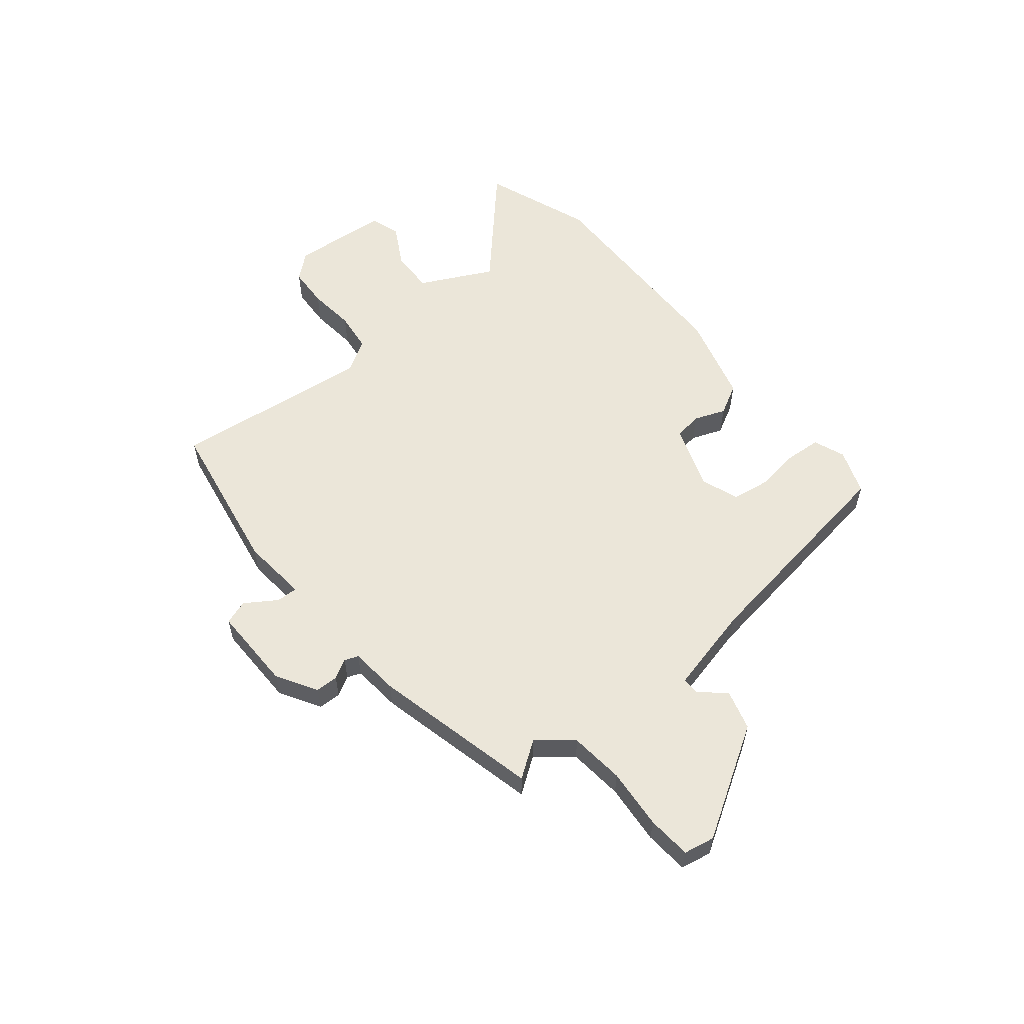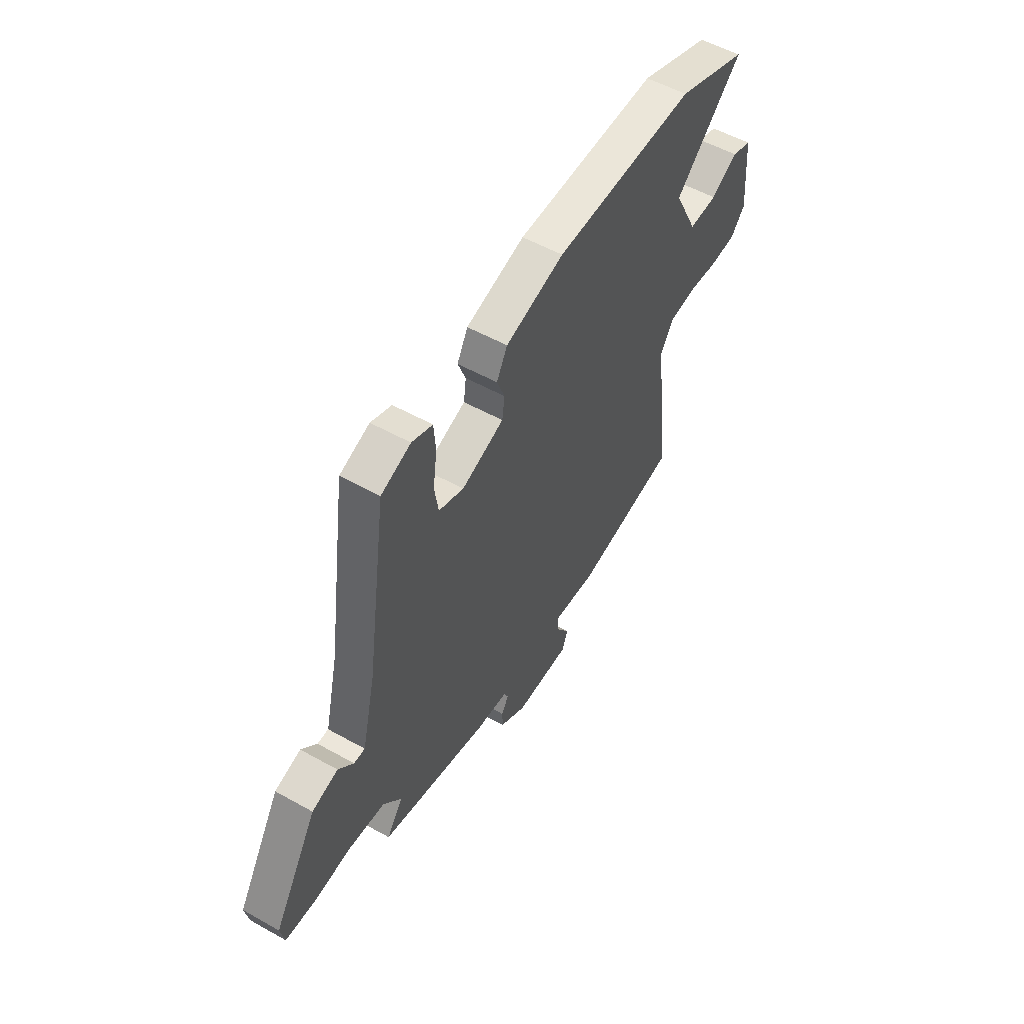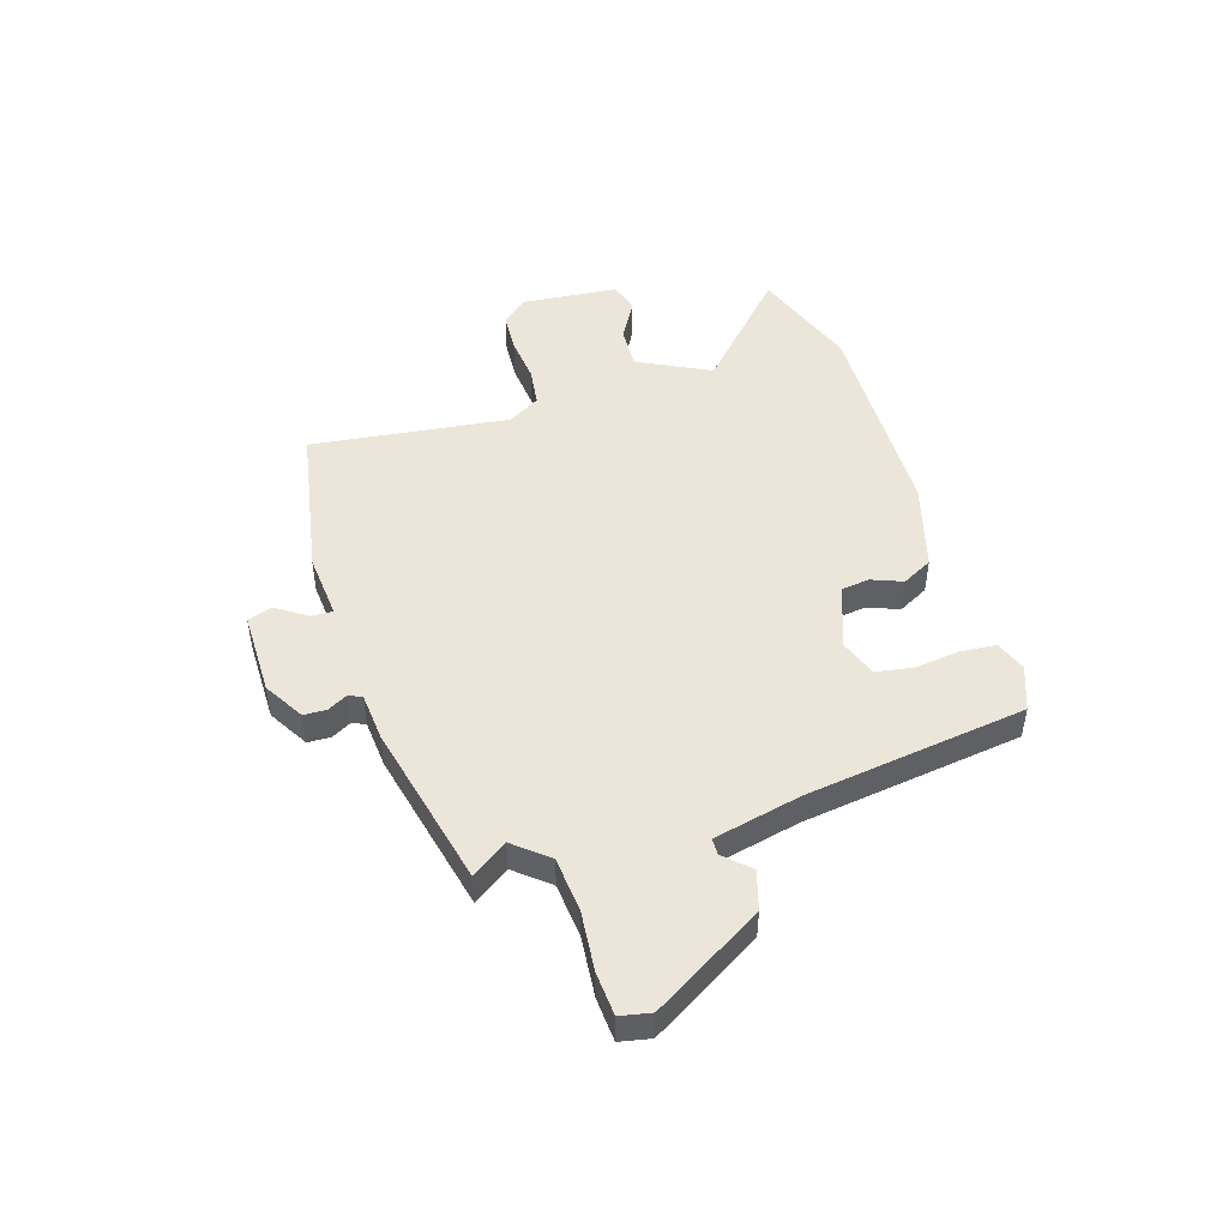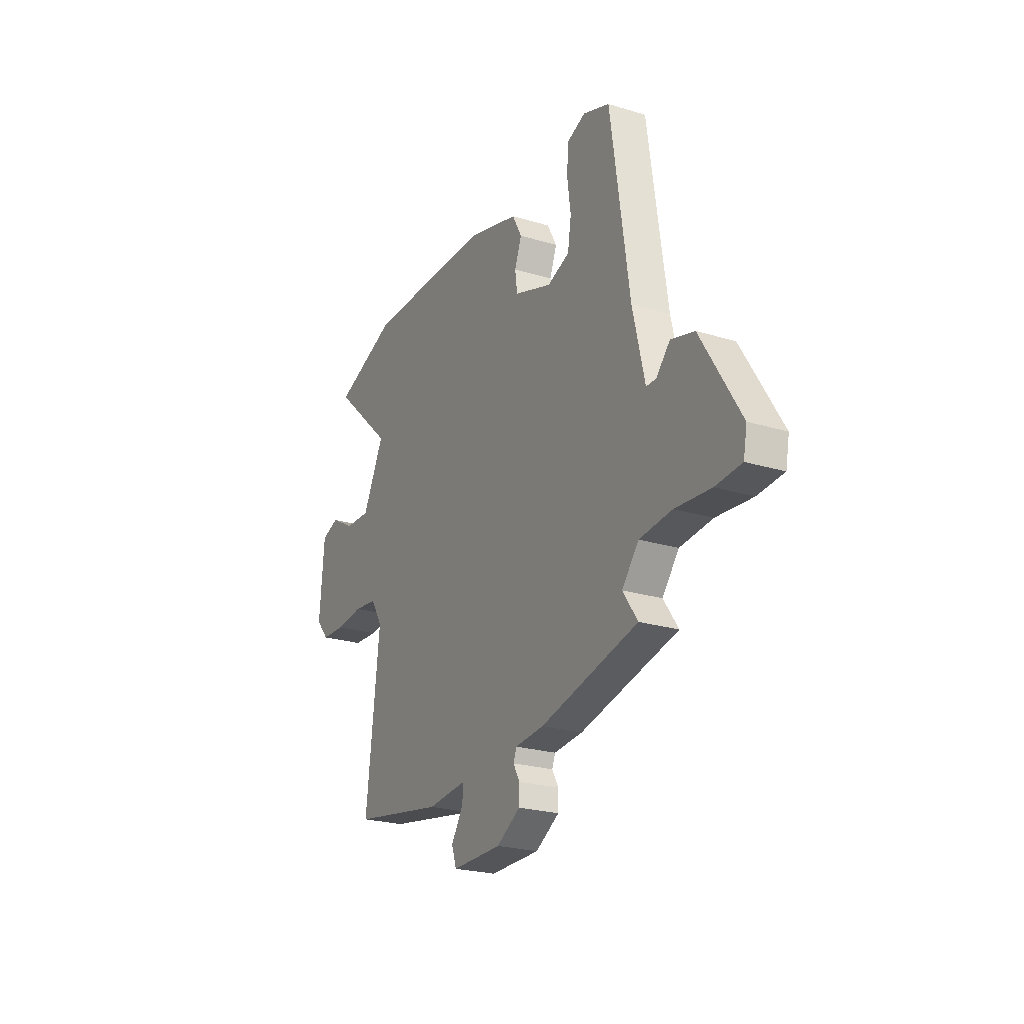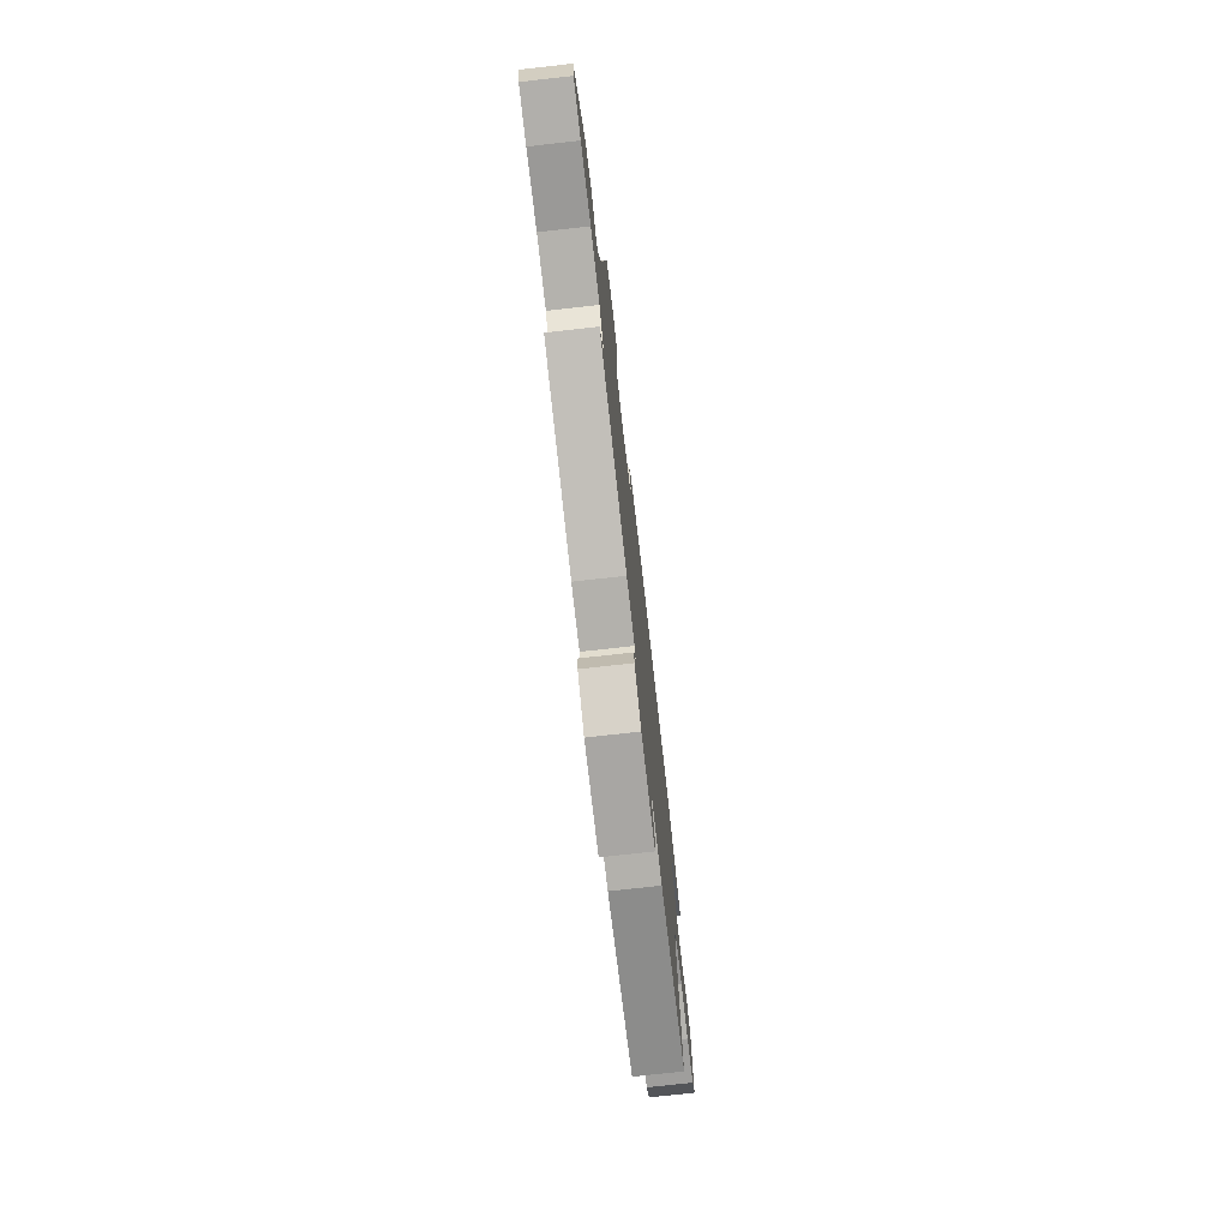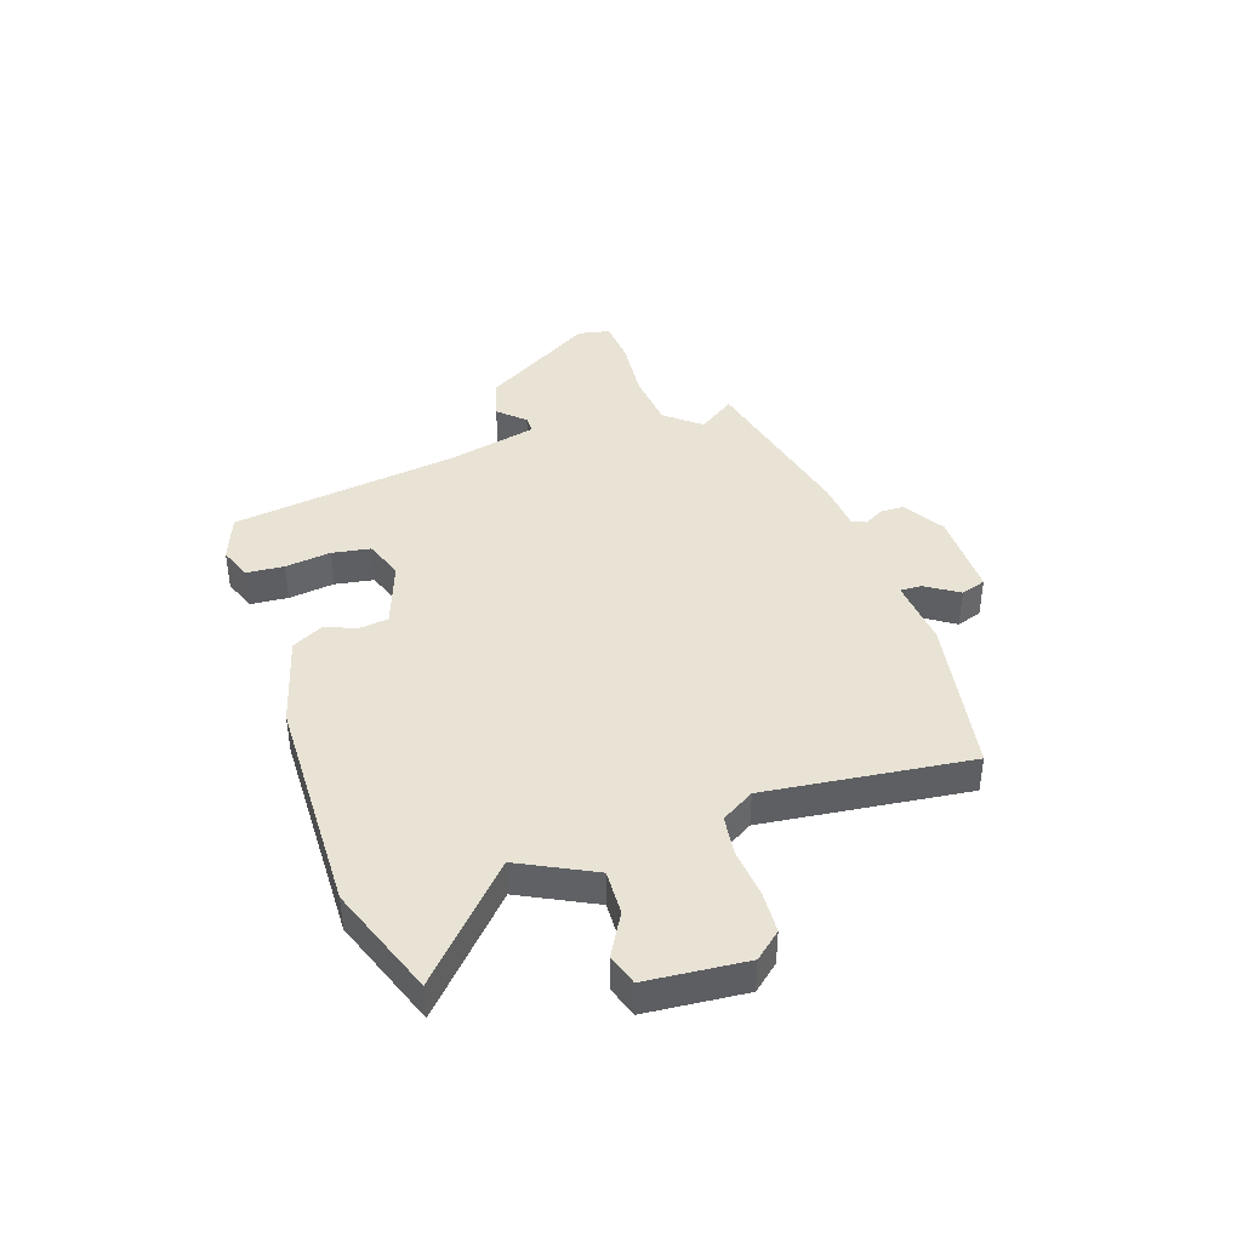
<metadata>
{"format":"obj","ext":"obj","renderer":"f3d","projection":"perspective","resolution":1024,"background":"white","views":[{"elev":57.2,"azim":-129.4,"up":"+Y"},{"elev":54.2,"azim":-59.3,"up":"+Z"},{"elev":47.8,"azim":-107.0,"up":"+Y"},{"elev":-23.7,"azim":-116.9,"up":"+Z"},{"elev":-74.0,"azim":-83.6,"up":"+Z"},{"elev":41.0,"azim":71.5,"up":"+Y"}]}
</metadata>
<code>
v -0.504 0.07 -0.45
v -0.458 0.07 -0.384
v -0.51 0.07 -0.321
v -0.611 0.07 -0.311
v -0.722 0.07 -0.321
v -0.803 0.07 -0.315
v -0.814 0.07 -0.258
v -0.691 0.07 -0.056
v -0.618 0.07 -0.035
v -0.575 0.07 -0.081
v -0.544 0.07 -0.081
v -0.506 0.07 0.081
v -0.447 0.07 0.488
v -0.364 0.07 0.519
v -0.306 0.07 0.497
v -0.301 0.07 0.43
v -0.312 0.07 0.348
v -0.301 0.07 0.279
v -0.231 0.07 0.254
v -0.113 0.07 0.296
v -0.106 0.07 0.348
v -0.128 0.07 0.405
v -0.098 0.07 0.461
v 0.066 0.07 0.507
v 0.463 0.07 0.514
v 0.662 0.07 0.441
v 0.473 0.07 0.266
v 0.54 0.07 0.133
v 0.62 0.07 0.136
v 0.695 0.07 0.178
v 0.75 0.07 0.16
v 0.765 0.07 -0.018
v 0.725 0.07 -0.065
v 0.65 0.07 -0.069
v 0.564 0.07 -0.06
v 0.491 0.07 -0.069
v 0.455 0.07 -0.128
v 0.498 0.07 -0.495
v 0.21 0.07 -0.546
v 0.088 0.07 -0.535
v 0.089 0.07 -0.574
v 0.127 0.07 -0.632
v 0.112 0.07 -0.677
v -0.044 0.07 -0.676
v -0.118 0.07 -0.632
v -0.119 0.07 -0.59
v -0.099 0.07 -0.554
v -0.109 0.07 -0.529
v -0.199 0.07 -0.521
v -0.504 0 -0.45
v -0.458 0 -0.384
v -0.51 0 -0.321
v -0.611 0 -0.311
v -0.722 0 -0.321
v -0.803 0 -0.315
v -0.814 0 -0.258
v -0.691 0 -0.056
v -0.618 0 -0.035
v -0.575 0 -0.081
v -0.544 0 -0.081
v -0.506 0 0.081
v -0.447 0 0.488
v -0.364 0 0.519
v -0.306 0 0.497
v -0.301 0 0.43
v -0.312 0 0.348
v -0.301 0 0.279
v -0.231 0 0.254
v -0.113 0 0.296
v -0.106 0 0.348
v -0.128 0 0.405
v -0.098 0 0.461
v 0.066 0 0.507
v 0.463 0 0.514
v 0.662 0 0.441
v 0.473 0 0.266
v 0.54 0 0.133
v 0.62 0 0.136
v 0.695 0 0.178
v 0.75 0 0.16
v 0.765 0 -0.018
v 0.725 0 -0.065
v 0.65 0 -0.069
v 0.564 0 -0.06
v 0.491 0 -0.069
v 0.455 0 -0.128
v 0.498 0 -0.495
v 0.21 0 -0.546
v 0.088 0 -0.535
v 0.089 0 -0.574
v 0.127 0 -0.632
v 0.112 0 -0.677
v -0.044 0 -0.676
v -0.118 0 -0.632
v -0.119 0 -0.59
v -0.099 0 -0.554
v -0.109 0 -0.529
v -0.199 0 -0.521
f 48 49 1 2
f 44 45 46 47
f 44 47 48
f 41 42 43 44
f 40 41 44 48
f 37 38 39 40
f 36 37 40 48
f 32 33 34 35
f 32 35 36
f 29 30 31 32
f 28 29 32 36
f 27 28 36 48
f 25 26 27
f 21 22 23 24
f 20 21 24 25
f 14 15 16 17
f 12 13 14 17
f 11 12 17 18
f 7 8 9 10
f 7 10 11
f 4 5 6 7
f 3 4 7 11
f 20 25 27 48
f 19 20 48 2
f 11 18 19
f 2 3 11 19
f 51 50 98 97
f 96 95 94 93
f 97 96 93
f 93 92 91 90
f 97 93 90 89
f 89 88 87 86
f 97 89 86 85
f 84 83 82 81
f 85 84 81
f 81 80 79 78
f 85 81 78 77
f 97 85 77 76
f 76 75 74
f 73 72 71 70
f 74 73 70 69
f 66 65 64 63
f 66 63 62 61
f 67 66 61 60
f 59 58 57 56
f 60 59 56
f 56 55 54 53
f 60 56 53 52
f 97 76 74 69
f 51 97 69 68
f 68 67 60
f 68 60 52 51
f 1 50 51 2
f 2 51 52 3
f 3 52 53 4
f 4 53 54 5
f 5 54 55 6
f 6 55 56 7
f 7 56 57 8
f 8 57 58 9
f 9 58 59 10
f 10 59 60 11
f 11 60 61 12
f 12 61 62 13
f 13 62 63 14
f 14 63 64 15
f 15 64 65 16
f 16 65 66 17
f 17 66 67 18
f 18 67 68 19
f 19 68 69 20
f 20 69 70 21
f 21 70 71 22
f 22 71 72 23
f 23 72 73 24
f 24 73 74 25
f 25 74 75 26
f 26 75 76 27
f 27 76 77 28
f 28 77 78 29
f 29 78 79 30
f 30 79 80 31
f 31 80 81 32
f 32 81 82 33
f 33 82 83 34
f 34 83 84 35
f 35 84 85 36
f 36 85 86 37
f 37 86 87 38
f 38 87 88 39
f 39 88 89 40
f 40 89 90 41
f 41 90 91 42
f 42 91 92 43
f 43 92 93 44
f 44 93 94 45
f 45 94 95 46
f 46 95 96 47
f 47 96 97 48
f 48 97 98 49
f 49 98 50 1

</code>
